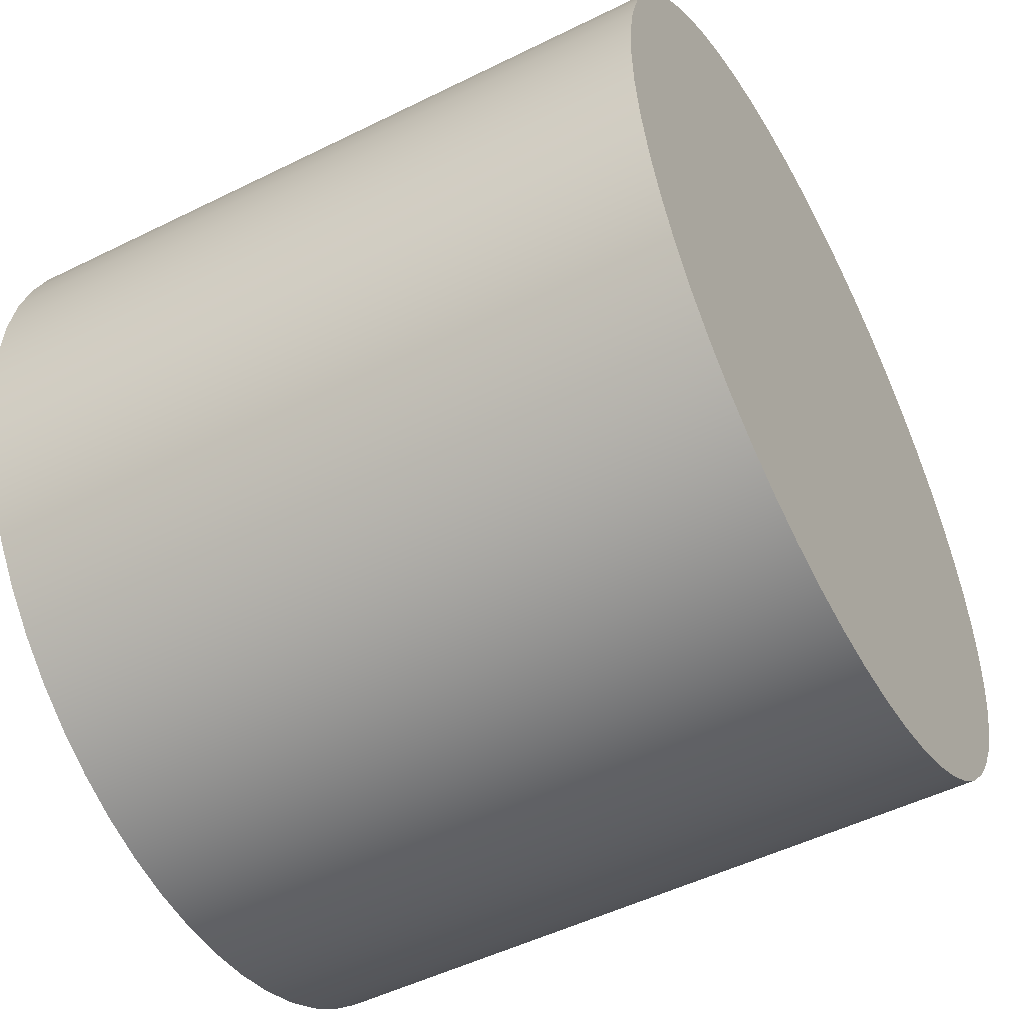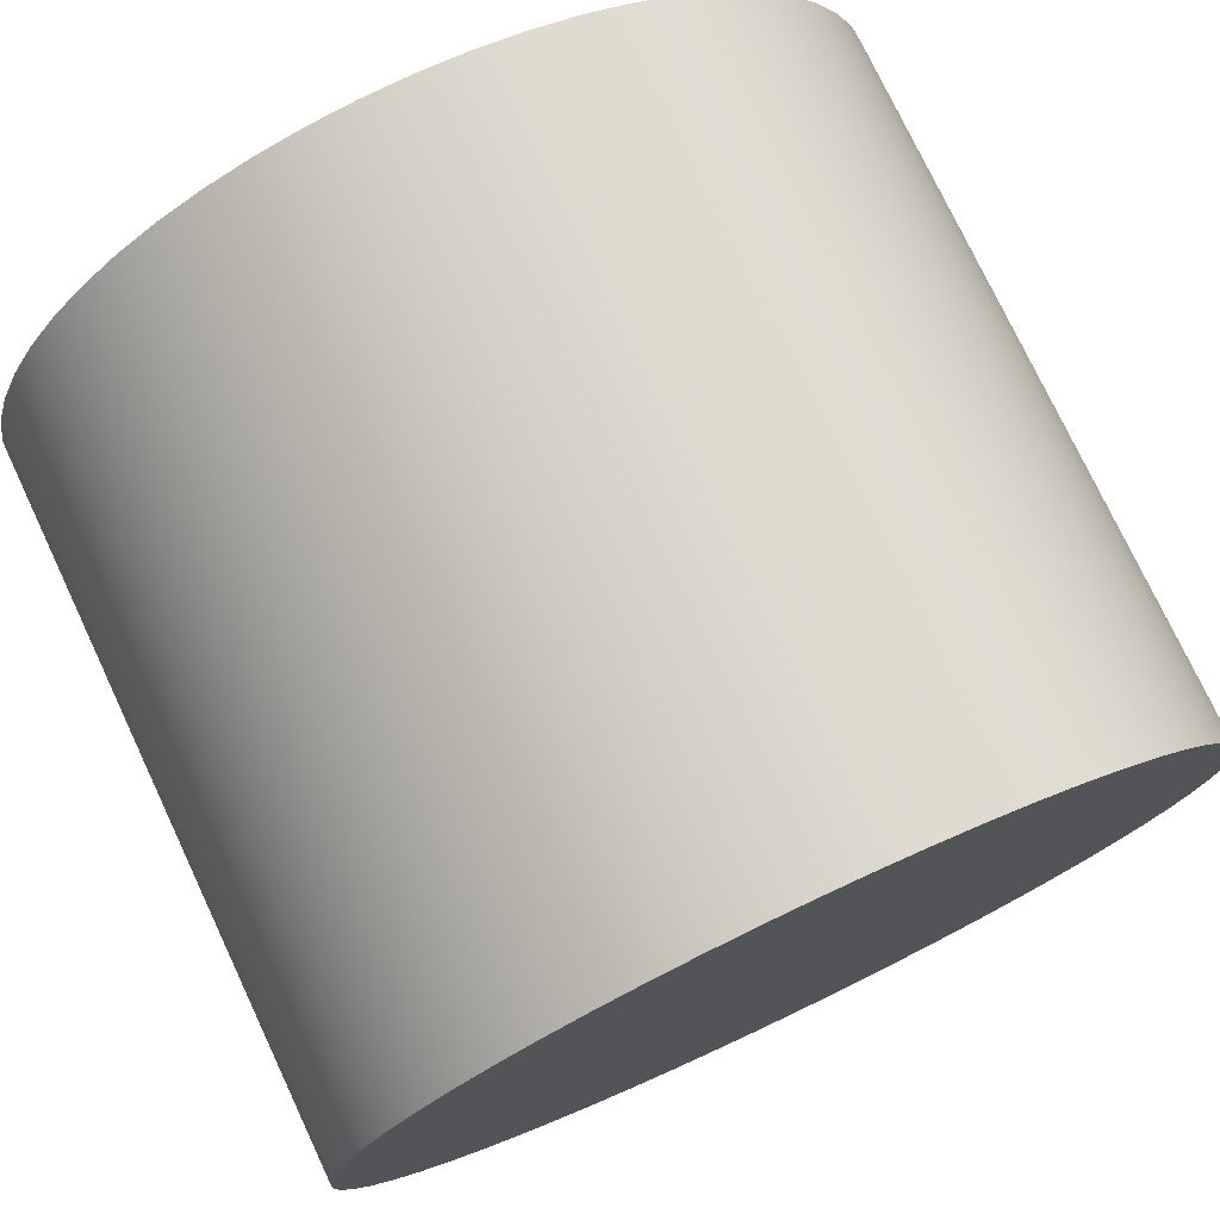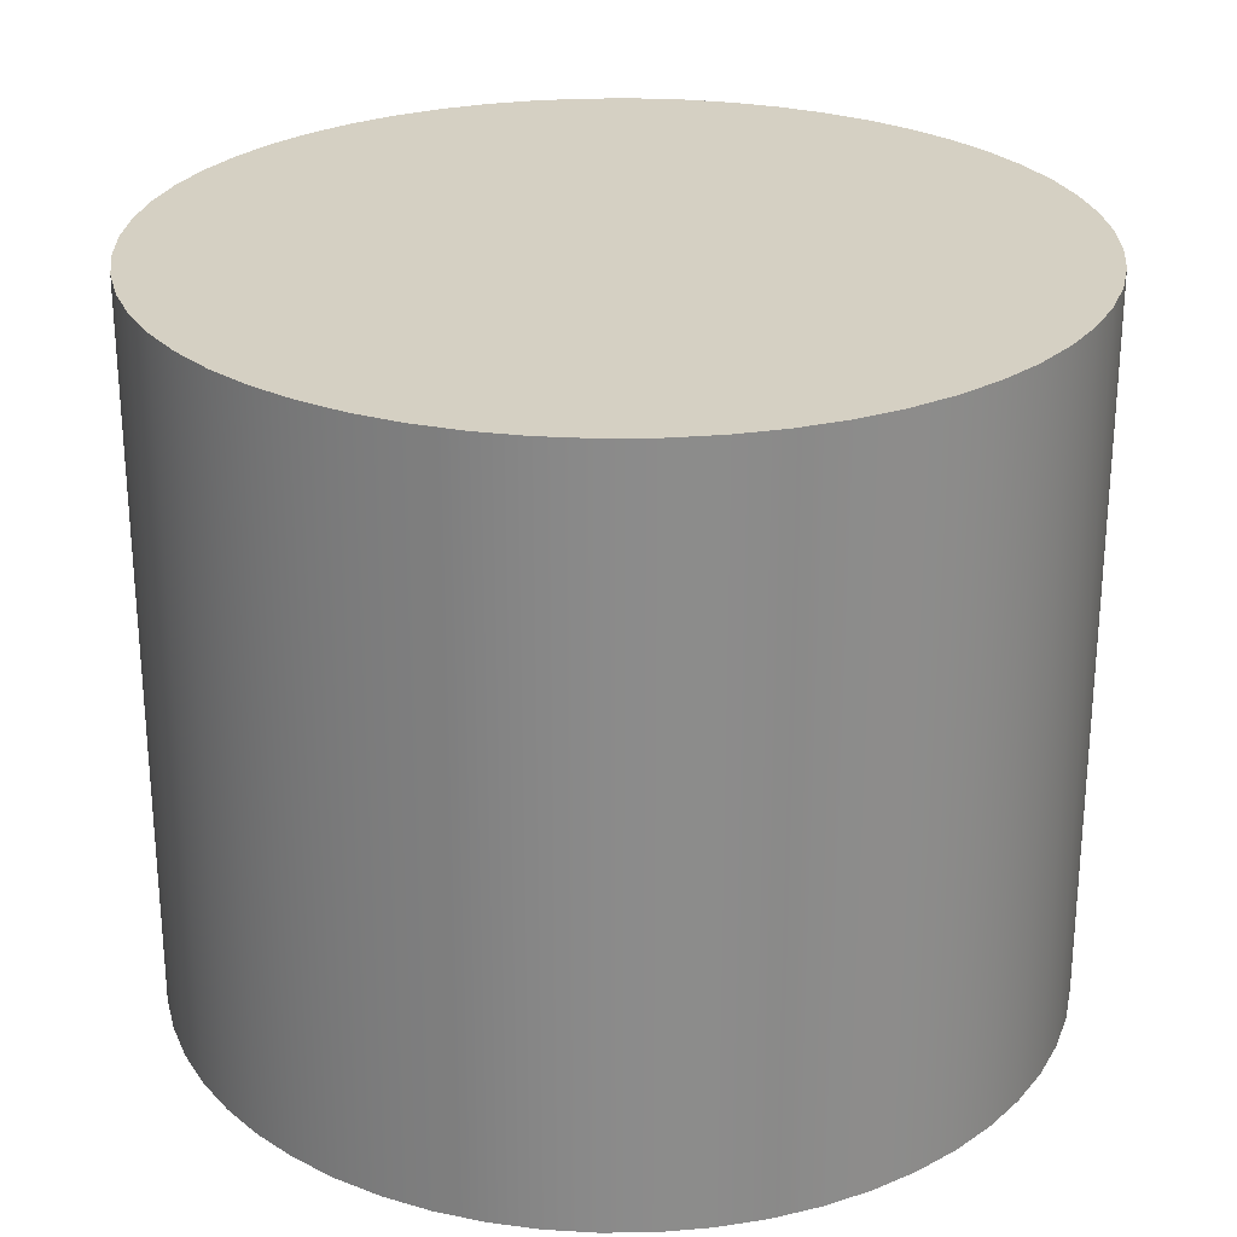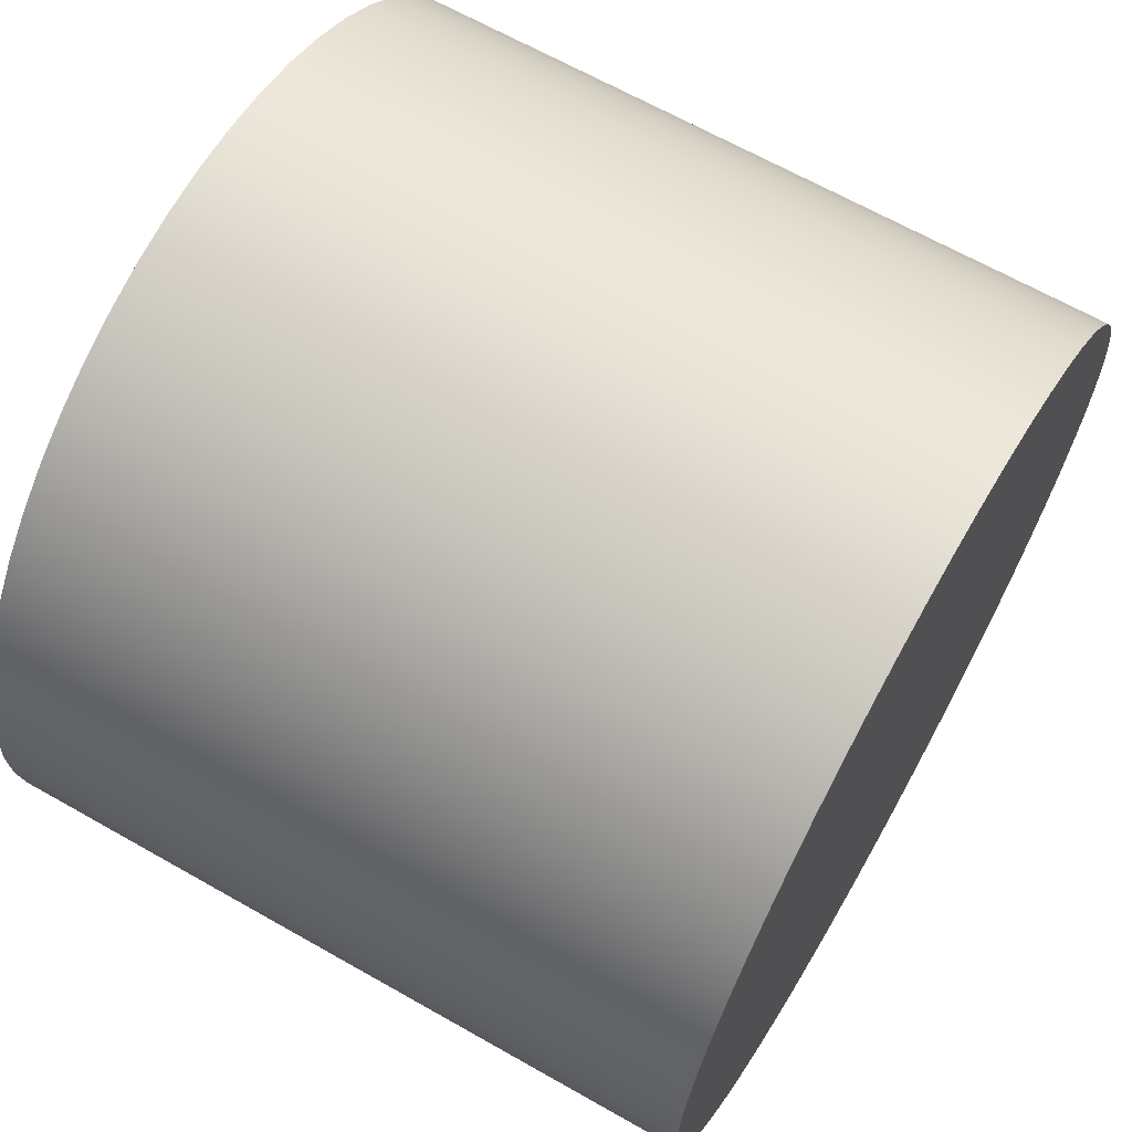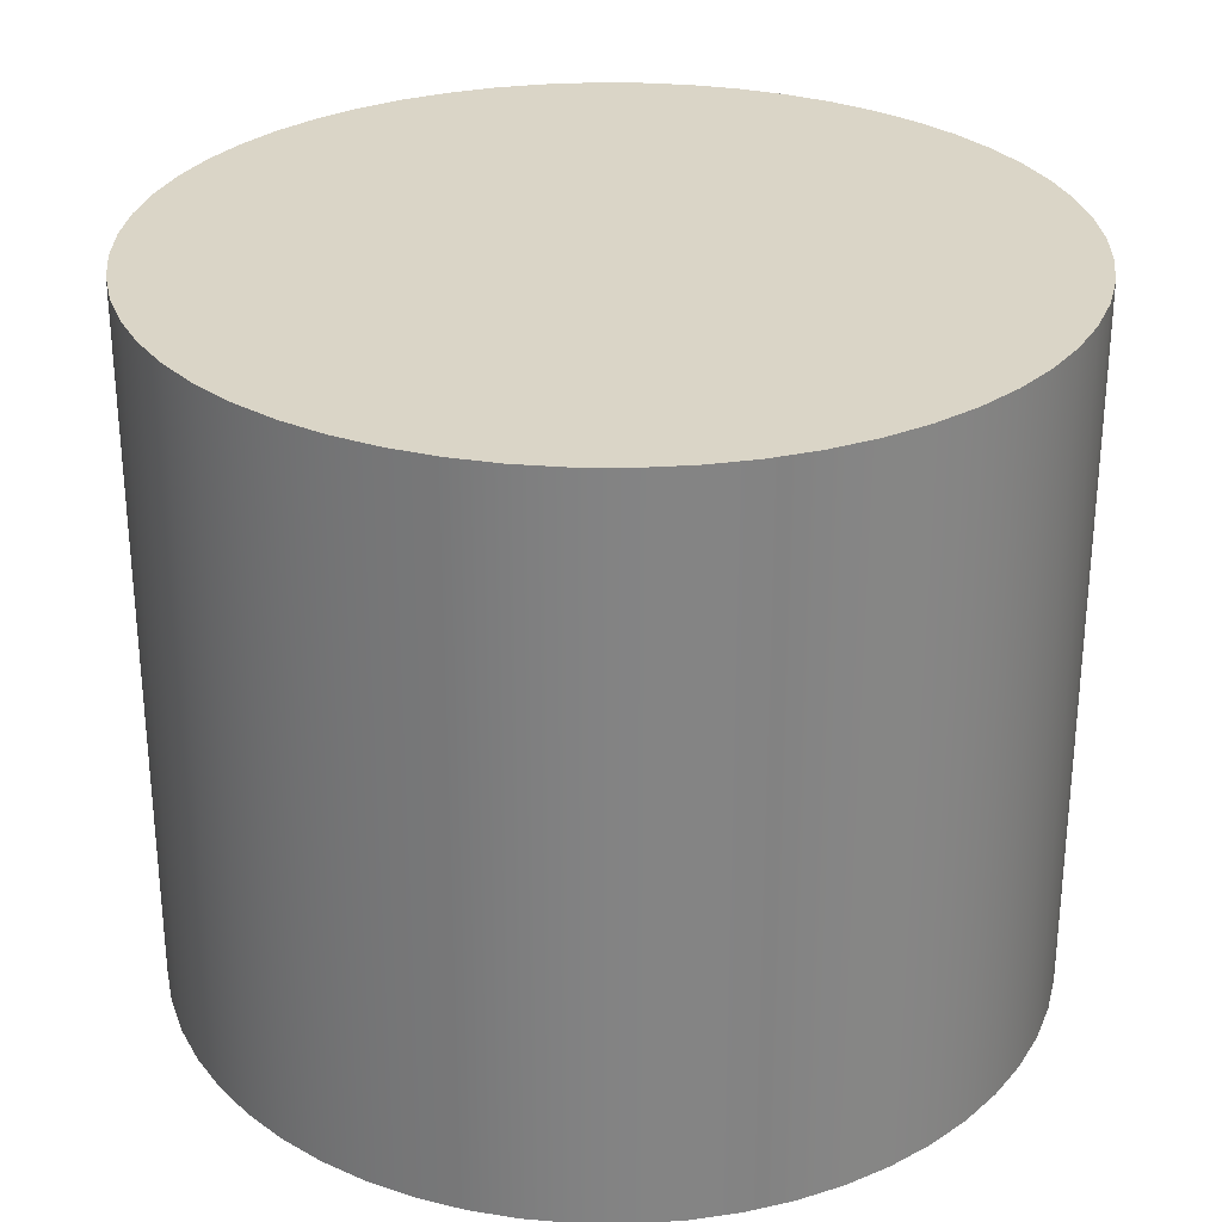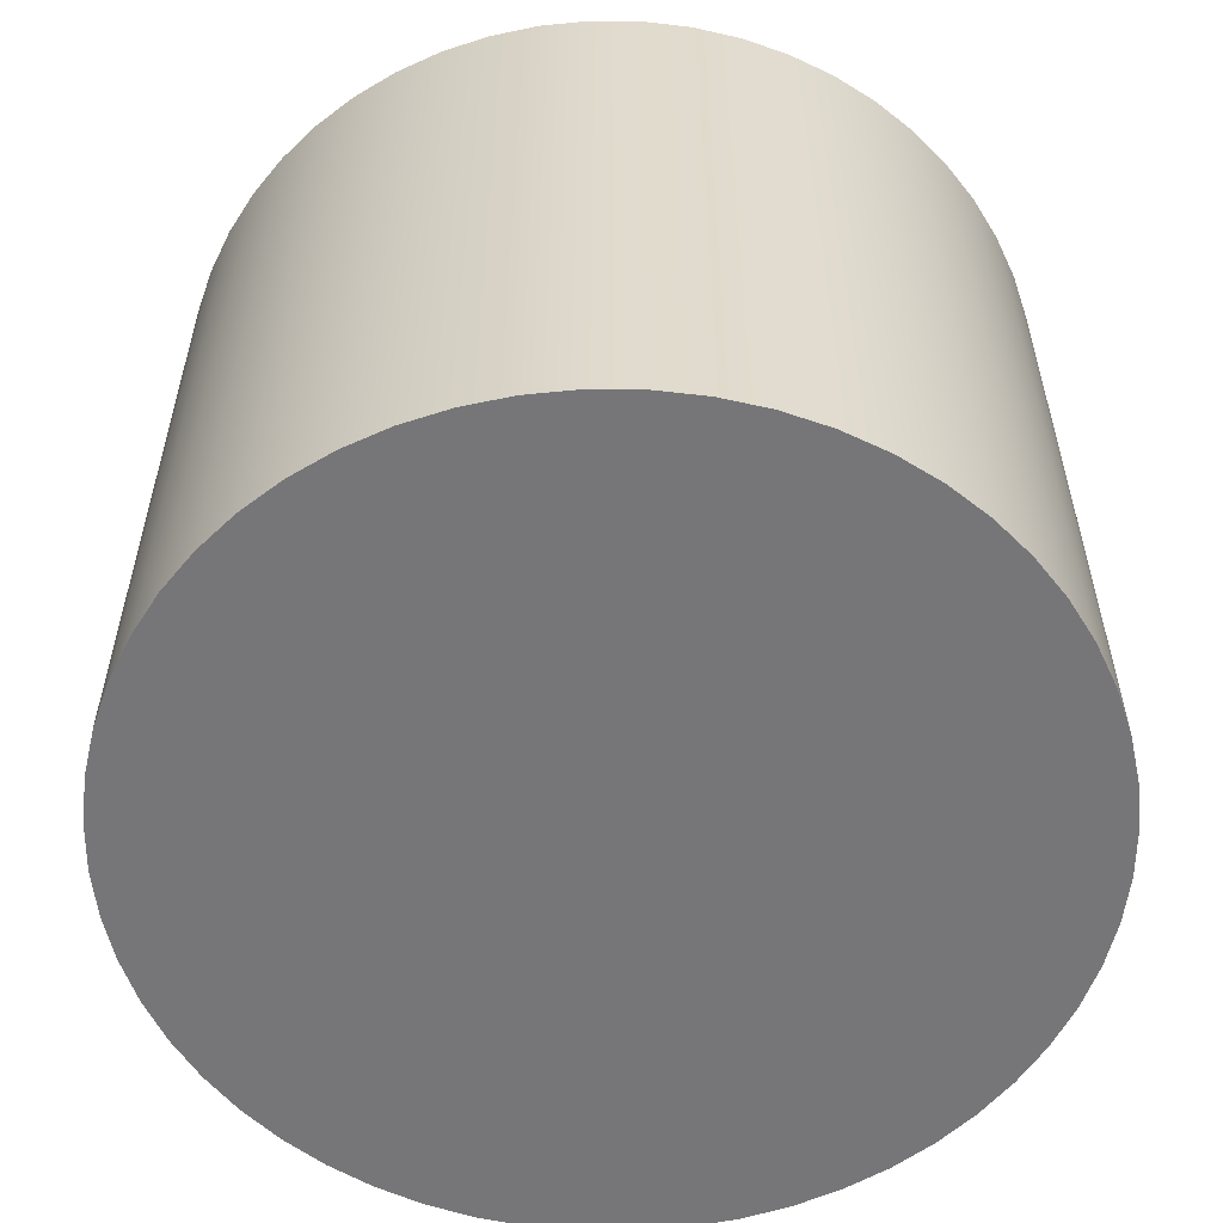
<metadata>
{"format":"obj","ext":"obj","renderer":"f3d","projection":"perspective","resolution":1024,"background":"white","views":[{"elev":-50.9,"azim":-61.6,"up":"+Y"},{"elev":75.9,"azim":-25.2,"up":"+Y"},{"elev":26.3,"azim":-55.7,"up":"+Z"},{"elev":66.0,"azim":-60.3,"up":"+Y"},{"elev":29.0,"azim":-21.7,"up":"+Z"},{"elev":-56.9,"azim":150.6,"up":"+Z"}]}
</metadata>
<code>
v -0.9 -1.102e-16 0.75
v -0.8943 -0.1008 0.75
v -0.8774 -0.2003 0.75
v -0.8495 -0.2973 0.75
v -0.8109 -0.3905 0.75
v -0.7621 -0.4788 0.75
v -0.7036 -0.5611 0.75
v -0.6364 -0.6364 0.75
v -0.5611 -0.7036 0.75
v -0.4788 -0.7621 0.75
v -0.3905 -0.8109 0.75
v -0.2973 -0.8495 0.75
v -0.2003 -0.8774 0.75
v -0.1008 -0.8943 0.75
v 5.511e-17 -0.9 0.75
v 0.1008 -0.8943 0.75
v 0.2003 -0.8774 0.75
v 0.2973 -0.8495 0.75
v 0.3905 -0.8109 0.75
v 0.4788 -0.7621 0.75
v 0.5611 -0.7036 0.75
v 0.6364 -0.6364 0.75
v 0.7036 -0.5611 0.75
v 0.7621 -0.4788 0.75
v 0.8109 -0.3905 0.75
v 0.8495 -0.2973 0.75
v 0.8774 -0.2003 0.75
v 0.8943 -0.1008 0.75
v 0.9 0 0.75
v 0.8943 0.1008 0.75
v 0.8774 0.2003 0.75
v 0.8495 0.2973 0.75
v 0.8109 0.3905 0.75
v 0.7621 0.4788 0.75
v 0.7036 0.5611 0.75
v 0.6364 0.6364 0.75
v 0.5611 0.7036 0.75
v 0.4788 0.7621 0.75
v 0.3905 0.8109 0.75
v 0.2973 0.8495 0.75
v 0.2003 0.8774 0.75
v 0.1008 0.8943 0.75
v 5.511e-17 0.9 0.75
v -0.1008 0.8943 0.75
v -0.2003 0.8774 0.75
v -0.2973 0.8495 0.75
v -0.3905 0.8109 0.75
v -0.4788 0.7621 0.75
v -0.5611 0.7036 0.75
v -0.6364 0.6364 0.75
v -0.7036 0.5611 0.75
v -0.7621 0.4788 0.75
v -0.8109 0.3905 0.75
v -0.8495 0.2973 0.75
v -0.8774 0.2003 0.75
v -0.8943 0.1008 0.75
v -0.9 -1.102e-16 -0.75
v -0.8943 -0.1008 -0.75
v -0.8774 -0.2003 -0.75
v -0.8495 -0.2973 -0.75
v -0.8109 -0.3905 -0.75
v -0.7621 -0.4788 -0.75
v -0.7036 -0.5611 -0.75
v -0.6364 -0.6364 -0.75
v -0.5611 -0.7036 -0.75
v -0.4788 -0.7621 -0.75
v -0.3905 -0.8109 -0.75
v -0.2973 -0.8495 -0.75
v -0.2003 -0.8774 -0.75
v -0.1008 -0.8943 -0.75
v 5.511e-17 -0.9 -0.75
v 0.1008 -0.8943 -0.75
v 0.2003 -0.8774 -0.75
v 0.2973 -0.8495 -0.75
v 0.3905 -0.8109 -0.75
v 0.4788 -0.7621 -0.75
v 0.5611 -0.7036 -0.75
v 0.6364 -0.6364 -0.75
v 0.7036 -0.5611 -0.75
v 0.7621 -0.4788 -0.75
v 0.8109 -0.3905 -0.75
v 0.8495 -0.2973 -0.75
v 0.8774 -0.2003 -0.75
v 0.8943 -0.1008 -0.75
v 0.9 0 -0.75
v 0.8943 0.1008 -0.75
v 0.8774 0.2003 -0.75
v 0.8495 0.2973 -0.75
v 0.8109 0.3905 -0.75
v 0.7621 0.4788 -0.75
v 0.7036 0.5611 -0.75
v 0.6364 0.6364 -0.75
v 0.5611 0.7036 -0.75
v 0.4788 0.7621 -0.75
v 0.3905 0.8109 -0.75
v 0.2973 0.8495 -0.75
v 0.2003 0.8774 -0.75
v 0.1008 0.8943 -0.75
v 5.511e-17 0.9 -0.75
v -0.1008 0.8943 -0.75
v -0.2003 0.8774 -0.75
v -0.2973 0.8495 -0.75
v -0.3905 0.8109 -0.75
v -0.4788 0.7621 -0.75
v -0.5611 0.7036 -0.75
v -0.6364 0.6364 -0.75
v -0.7036 0.5611 -0.75
v -0.7621 0.4788 -0.75
v -0.8109 0.3905 -0.75
v -0.8495 0.2973 -0.75
v -0.8774 0.2003 -0.75
v -0.8943 0.1008 -0.75
v -0.9 -1.102e-16 0.75
v -0.8943 0.1008 0.75
v -0.8774 0.2003 0.75
v -0.8495 0.2973 0.75
v -0.8109 0.3905 0.75
v -0.7621 0.4788 0.75
v -0.7036 0.5611 0.75
v -0.6364 0.6364 0.75
v -0.5611 0.7036 0.75
v -0.4788 0.7621 0.75
v -0.3905 0.8109 0.75
v -0.2973 0.8495 0.75
v -0.2003 0.8774 0.75
v -0.1008 0.8943 0.75
v 5.511e-17 0.9 0.75
v 0.1008 0.8943 0.75
v 0.2003 0.8774 0.75
v 0.2973 0.8495 0.75
v 0.3905 0.8109 0.75
v 0.4788 0.7621 0.75
v 0.5611 0.7036 0.75
v 0.6364 0.6364 0.75
v 0.7036 0.5611 0.75
v 0.7621 0.4788 0.75
v 0.8109 0.3905 0.75
v 0.8495 0.2973 0.75
v 0.8774 0.2003 0.75
v 0.8943 0.1008 0.75
v 0.9 0 0.75
v 0.8943 -0.1008 0.75
v 0.8774 -0.2003 0.75
v 0.8495 -0.2973 0.75
v 0.8109 -0.3905 0.75
v 0.7621 -0.4788 0.75
v 0.7036 -0.5611 0.75
v 0.6364 -0.6364 0.75
v 0.5611 -0.7036 0.75
v 0.4788 -0.7621 0.75
v 0.3905 -0.8109 0.75
v 0.2973 -0.8495 0.75
v 0.2003 -0.8774 0.75
v 0.1008 -0.8943 0.75
v 5.511e-17 -0.9 0.75
v -0.1008 -0.8943 0.75
v -0.2003 -0.8774 0.75
v -0.2973 -0.8495 0.75
v -0.3905 -0.8109 0.75
v -0.4788 -0.7621 0.75
v -0.5611 -0.7036 0.75
v -0.6364 -0.6364 0.75
v -0.7036 -0.5611 0.75
v -0.7621 -0.4788 0.75
v -0.8109 -0.3905 0.75
v -0.8495 -0.2973 0.75
v -0.8774 -0.2003 0.75
v -0.8943 -0.1008 0.75
v -0.9 -1.102e-16 -0.75
v -0.9 -1.102e-16 0.75
v -0.9 -1.102e-16 -0.75
v -0.8943 0.1008 -0.75
v -0.8774 0.2003 -0.75
v -0.8495 0.2973 -0.75
v -0.8109 0.3905 -0.75
v -0.7621 0.4788 -0.75
v -0.7036 0.5611 -0.75
v -0.6364 0.6364 -0.75
v -0.5611 0.7036 -0.75
v -0.4788 0.7621 -0.75
v -0.3905 0.8109 -0.75
v -0.2973 0.8495 -0.75
v -0.2003 0.8774 -0.75
v -0.1008 0.8943 -0.75
v 5.511e-17 0.9 -0.75
v 0.1008 0.8943 -0.75
v 0.2003 0.8774 -0.75
v 0.2973 0.8495 -0.75
v 0.3905 0.8109 -0.75
v 0.4788 0.7621 -0.75
v 0.5611 0.7036 -0.75
v 0.6364 0.6364 -0.75
v 0.7036 0.5611 -0.75
v 0.7621 0.4788 -0.75
v 0.8109 0.3905 -0.75
v 0.8495 0.2973 -0.75
v 0.8774 0.2003 -0.75
v 0.8943 0.1008 -0.75
v 0.9 0 -0.75
v 0.8943 -0.1008 -0.75
v 0.8774 -0.2003 -0.75
v 0.8495 -0.2973 -0.75
v 0.8109 -0.3905 -0.75
v 0.7621 -0.4788 -0.75
v 0.7036 -0.5611 -0.75
v 0.6364 -0.6364 -0.75
v 0.5611 -0.7036 -0.75
v 0.4788 -0.7621 -0.75
v 0.3905 -0.8109 -0.75
v 0.2973 -0.8495 -0.75
v 0.2003 -0.8774 -0.75
v 0.1008 -0.8943 -0.75
v 5.511e-17 -0.9 -0.75
v -0.1008 -0.8943 -0.75
v -0.2003 -0.8774 -0.75
v -0.2973 -0.8495 -0.75
v -0.3905 -0.8109 -0.75
v -0.4788 -0.7621 -0.75
v -0.5611 -0.7036 -0.75
v -0.6364 -0.6364 -0.75
v -0.7036 -0.5611 -0.75
v -0.7621 -0.4788 -0.75
v -0.8109 -0.3905 -0.75
v -0.8495 -0.2973 -0.75
v -0.8774 -0.2003 -0.75
v -0.8943 -0.1008 -0.75
f 2 28 1
f 1 28 29
f 1 29 56
f 56 29 30
f 56 30 55
f 55 30 31
f 55 31 54
f 54 31 32
f 54 32 53
f 53 32 33
f 53 33 52
f 52 33 34
f 52 34 51
f 51 34 35
f 51 35 50
f 50 35 36
f 50 36 49
f 49 36 37
f 49 37 48
f 48 37 38
f 48 38 47
f 47 38 39
f 47 39 46
f 46 39 40
f 46 40 45
f 45 40 41
f 45 41 44
f 44 41 42
f 44 42 43
f 28 2 27
f 27 2 3
f 27 3 26
f 26 3 4
f 26 4 25
f 25 4 5
f 25 5 24
f 24 5 6
f 24 6 23
f 23 6 7
f 23 7 22
f 22 7 8
f 22 8 21
f 21 8 9
f 21 9 20
f 20 9 10
f 20 10 19
f 19 10 11
f 19 11 18
f 18 11 12
f 18 12 17
f 17 12 13
f 17 13 16
f 16 13 14
f 16 14 15
f 58 168 57
f 57 168 170
f 169 113 112
f 112 113 114
f 112 114 111
f 111 114 115
f 111 115 110
f 110 115 116
f 110 116 109
f 109 116 117
f 109 117 108
f 108 117 118
f 108 118 107
f 107 118 119
f 107 119 106
f 106 119 120
f 106 120 105
f 105 120 121
f 105 121 104
f 104 121 122
f 104 122 103
f 103 122 123
f 103 123 102
f 102 123 124
f 102 124 101
f 101 124 125
f 101 125 100
f 100 125 126
f 100 126 99
f 99 126 127
f 99 127 98
f 98 127 128
f 98 128 97
f 97 128 129
f 97 129 96
f 96 129 130
f 96 130 95
f 95 130 131
f 95 131 94
f 94 131 132
f 94 132 93
f 93 132 133
f 93 133 92
f 92 133 134
f 92 134 91
f 91 134 135
f 91 135 90
f 90 135 136
f 90 136 89
f 89 136 137
f 89 137 88
f 88 137 138
f 88 138 87
f 87 138 139
f 87 139 86
f 86 139 140
f 86 140 85
f 85 140 141
f 85 141 84
f 84 141 142
f 84 142 83
f 83 142 143
f 83 143 82
f 82 143 144
f 82 144 81
f 81 144 145
f 81 145 80
f 80 145 146
f 80 146 79
f 79 146 147
f 79 147 78
f 78 147 148
f 78 148 77
f 77 148 149
f 77 149 76
f 76 149 150
f 76 150 75
f 75 150 151
f 75 151 74
f 74 151 152
f 74 152 73
f 73 152 153
f 73 153 72
f 72 153 154
f 72 154 71
f 71 154 155
f 71 155 70
f 70 155 156
f 70 156 69
f 69 156 157
f 69 157 68
f 68 157 158
f 68 158 67
f 67 158 159
f 67 159 66
f 66 159 160
f 66 160 65
f 65 160 161
f 65 161 64
f 64 161 162
f 64 162 63
f 63 162 163
f 63 163 62
f 62 163 164
f 62 164 61
f 61 164 165
f 61 165 60
f 60 165 166
f 60 166 59
f 59 166 167
f 59 167 58
f 58 167 168
f 172 198 171
f 171 198 199
f 171 199 226
f 226 199 200
f 226 200 225
f 225 200 201
f 225 201 224
f 224 201 202
f 224 202 223
f 223 202 203
f 223 203 222
f 222 203 204
f 222 204 221
f 221 204 205
f 221 205 220
f 220 205 206
f 220 206 219
f 219 206 207
f 219 207 218
f 218 207 208
f 218 208 217
f 217 208 209
f 217 209 216
f 216 209 210
f 216 210 215
f 215 210 211
f 215 211 214
f 214 211 212
f 214 212 213
f 198 172 197
f 197 172 173
f 197 173 196
f 196 173 174
f 196 174 195
f 195 174 175
f 195 175 194
f 194 175 176
f 194 176 193
f 193 176 177
f 193 177 192
f 192 177 178
f 192 178 191
f 191 178 179
f 191 179 190
f 190 179 180
f 190 180 189
f 189 180 181
f 189 181 188
f 188 181 182
f 188 182 187
f 187 182 183
f 187 183 186
f 186 183 184
f 186 184 185

</code>
